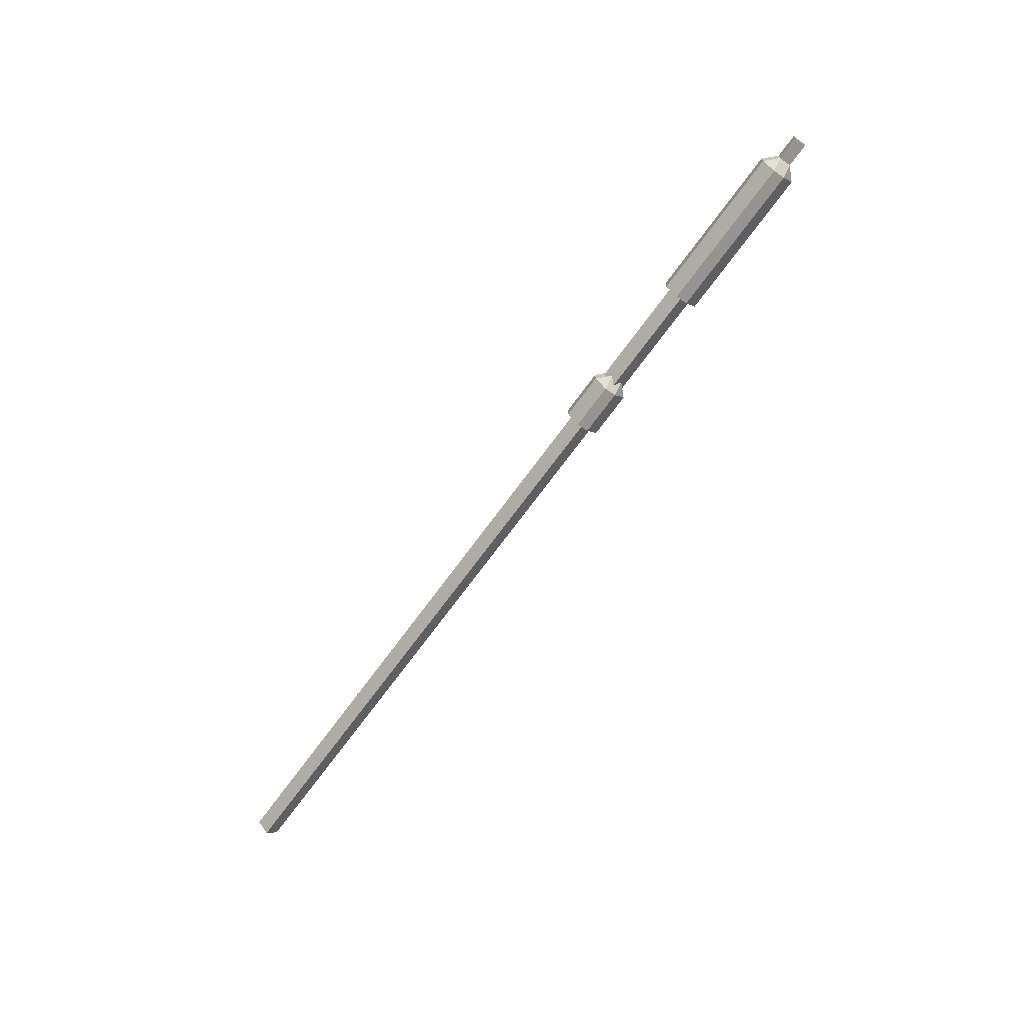
<metadata>
{"format":"obj","ext":"obj","renderer":"f3d","projection":"perspective","resolution":1024,"background":"white","views":[{"elev":-67.1,"azim":54.5,"up":"+Y"}]}
</metadata>
<code>
g HK416
v -4.375 0 0.0625
v -0.3125 0 0.0625
v -0.3125 0.0625 0
v -4.375 0.0625 0
v -4.375 -0.0625 0
v -0.3125 -0.0625 0
v -0.3125 0 -0.0625
v -4.375 0 -0.0625
f 1 2 3 4
f 8 7 6 5
f 2 1 5 6
f 4 3 7 8
f 3 2 6 7
f 1 4 8 5
v -0.3125 0.03125 0.09375
v 0.5 0.03125 0.09375
v 0.5 0.03125 -0.09375
v -0.3125 0.03125 -0.09375
v -0.3125 -0.03125 0.09375
v 0.5 -0.03125 0.09375
v 0.5 -0.03125 -0.09375
v -0.3125 -0.03125 -0.09375
f 9 10 11 12
f 16 15 14 13
f 10 9 13 14
f 12 11 15 16
f 11 10 14 15
f 9 12 16 13
v -0.3125 0.09375 0.03125
v 0.5 0.09375 0.03125
v 0.5 0.09375 -0.03125
v -0.3125 0.09375 -0.03125
v -0.3125 0.03125 0.09375
v 0.5 0.03125 0.09375
v 0.5 0.03125 -0.09375
v -0.3125 0.03125 -0.09375
f 17 18 19 20
f 24 23 22 21
f 18 17 21 22
f 20 19 23 24
f 19 18 22 23
f 17 20 24 21
v -0.3125 -0.03125 0.09375
v 0.5 -0.03125 0.09375
v 0.5 -0.03125 -0.09375
v -0.3125 -0.03125 -0.09375
v -0.3125 -0.09375 0.03125
v 0.5 -0.09375 0.03125
v 0.5 -0.09375 -0.03125
v -0.3125 -0.09375 -0.03125
f 25 26 27 28
f 32 31 30 29
f 26 25 29 30
f 28 27 31 32
f 27 26 30 31
f 25 28 32 29
v -0.9375 0.09375 0.03125
v -0.875 0.03125 0.03125
v -0.875 0.03125 -0.03125
v -0.9375 0.09375 -0.03125
v -0.9375 0.03125 0.09375
v -0.875 0.03125 0.03125
v -0.875 0.03125 -0.03125
v -0.9375 0.03125 -0.09375
f 33 34 35 36
f 40 39 38 37
f 34 33 37 38
f 36 35 39 40
f 35 34 38 39
f 33 36 40 37
v -0.9375 0.03125 0.09375
v -0.875 0.03125 0.03125
v -0.875 0.03125 -0.03125
v -0.9375 0.03125 -0.09375
v -0.9375 -0.03125 0.09375
v -0.875 -0.03125 0.03125
v -0.875 -0.03125 -0.03125
v -0.9375 -0.03125 -0.09375
f 41 42 43 44
f 48 47 46 45
f 42 41 45 46
f 44 43 47 48
f 43 42 46 47
f 41 44 48 45
v -1.188 0.09375 0.03125
v -0.9375 0.09375 0.03125
v -0.9375 0.09375 -0.03125
v -1.188 0.09375 -0.03125
v -1.188 0.03125 0.09375
v -0.9375 0.03125 0.09375
v -0.9375 0.03125 -0.09375
v -1.188 0.03125 -0.09375
f 49 50 51 52
f 56 55 54 53
f 50 49 53 54
f 52 51 55 56
f 51 50 54 55
f 49 52 56 53
v -1.188 0.03125 0.09375
v -0.9375 0.03125 0.09375
v -0.9375 0.03125 -0.09375
v -1.188 0.03125 -0.09375
v -1.188 -0.03125 0.09375
v -0.9375 -0.03125 0.09375
v -0.9375 -0.03125 -0.09375
v -1.188 -0.03125 -0.09375
f 57 58 59 60
f 64 63 62 61
f 58 57 61 62
f 60 59 63 64
f 59 58 62 63
f 57 60 64 61
v -1.188 -0.03125 0.09375
v -0.9375 -0.03125 0.09375
v -0.9375 -0.03125 -0.09375
v -1.188 -0.03125 -0.09375
v -1.188 -0.09375 0.03125
v -0.9375 -0.09375 0.03125
v -0.9375 -0.09375 -0.03125
v -1.188 -0.09375 -0.03125
f 65 66 67 68
f 72 71 70 69
f 66 65 69 70
f 68 67 71 72
f 67 66 70 71
f 65 68 72 69
v -0.9375 -0.03125 0.09375
v -0.875 -0.03125 0.03125
v -0.875 -0.03125 -0.03125
v -0.9375 -0.03125 -0.09375
v -0.9375 -0.09375 0.03125
v -0.875 -0.03125 0.03125
v -0.875 -0.03125 -0.03125
v -0.9375 -0.09375 -0.03125
f 73 74 75 76
f 80 79 78 77
f 74 73 77 78
f 76 75 79 80
f 75 74 78 79
f 73 76 80 77
v 0.5 0.09375 0.03125
v 0.5625 0.03125 0.03125
v 0.5625 0.03125 -0.03125
v 0.5 0.09375 -0.03125
v 0.5 0.03125 0.09375
v 0.5625 0.03125 0.03125
v 0.5625 0.03125 -0.03125
v 0.5 0.03125 -0.09375
f 81 82 83 84
f 88 87 86 85
f 82 81 85 86
f 84 83 87 88
f 83 82 86 87
f 81 84 88 85
v 0.5 0.03125 0.09375
v 0.5625 0.03125 0.03125
v 0.5625 0.03125 -0.03125
v 0.5 0.03125 -0.09375
v 0.5 -0.03125 0.09375
v 0.5625 -0.03125 0.03125
v 0.5625 -0.03125 -0.03125
v 0.5 -0.03125 -0.09375
f 89 90 91 92
f 96 95 94 93
f 90 89 93 94
f 92 91 95 96
f 91 90 94 95
f 89 92 96 93
v 0.5 -0.03125 0.09375
v 0.5625 -0.03125 0.03125
v 0.5625 -0.03125 -0.03125
v 0.5 -0.03125 -0.09375
v 0.5 -0.09375 0.03125
v 0.5625 -0.03125 0.03125
v 0.5625 -0.03125 -0.03125
v 0.5 -0.09375 -0.03125
f 97 98 99 100
f 104 103 102 101
f 98 97 101 102
f 100 99 103 104
f 99 98 102 103
f 97 100 104 101
v 0.5625 0.03125 0.03125
v 0.6875 0.03125 0.03125
v 0.6875 0.03125 -0.03125
v 0.5625 0.03125 -0.03125
v 0.5625 -0.03125 0.03125
v 0.6875 -0.03125 0.03125
v 0.6875 -0.03125 -0.03125
v 0.5625 -0.03125 -0.03125
f 105 106 107 108
f 112 111 110 109
f 106 105 109 110
f 108 107 111 112
f 107 106 110 111
f 105 108 112 109

</code>
